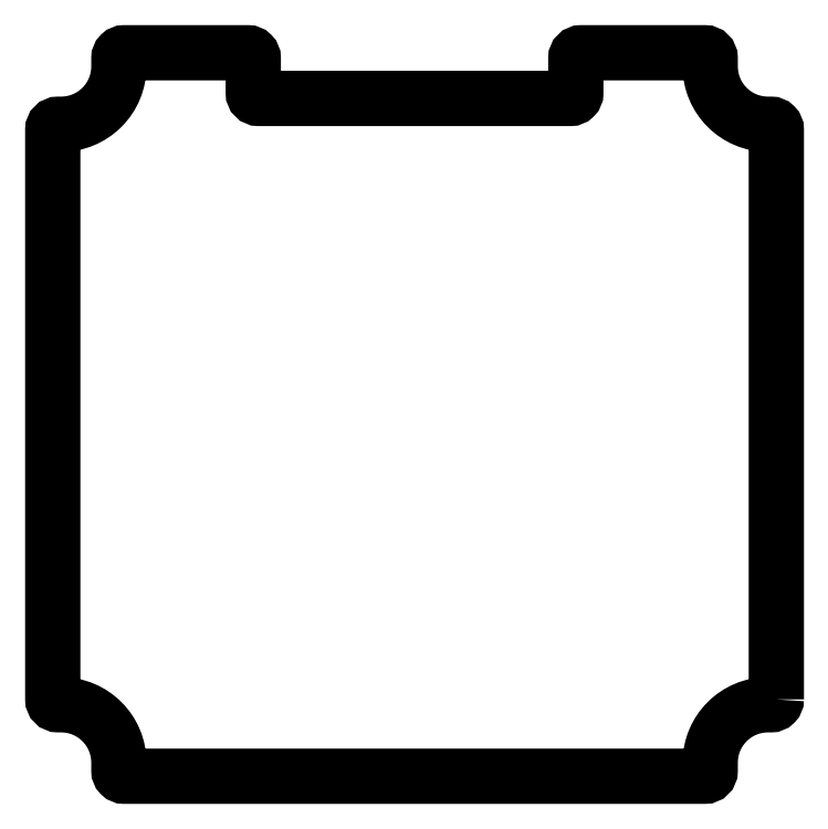
<metadata>
{"format":"dxf","ext":"dxf","renderer":"ezdxf+matplotlib","layout":"modelspace","background":"white","min_lineweight":24,"dpi":150}
</metadata>
<code>
0
SECTION
2
ENTITIES
0
LWPOLYLINE
8
0
90
32
70
1
43
0
10
-60.4
20
-351
10
-60.4
20
-139
42
0.4142
10
-62.4
20
-137
10
-63.5
20
-137
42
-0.4142
10
-85
20
-115.5
10
-85
20
-112.4
42
0.4142
10
-87
20
-110.4
10
-133
20
-110.4
42
0.4142
10
-135
20
-112.4
10
-135
20
-125.4
42
-0.4142
10
-137
20
-127.4
10
-253
20
-127.4
42
-0.4142
10
-255
20
-125.4
10
-255
20
-112.4
42
0.4142
10
-257
20
-110.4
10
-303
20
-110.4
42
0.4142
10
-305
20
-112.4
10
-305
20
-115.5
42
-0.4142
10
-326.5
20
-137
10
-327.6
20
-137
42
0.4142
10
-329.6
20
-139
10
-329.6
20
-351
42
0.4142
10
-327.6
20
-353
10
-326.5
20
-353
42
-0.4142
10
-305
20
-374.5
10
-305
20
-377.6
42
0.4142
10
-303
20
-379.6
10
-87
20
-379.6
42
0.4142
10
-85
20
-377.6
10
-85
20
-374.5
42
-0.4142
10
-63.5
20
-353
10
-62.4
20
-353
42
0.4142
0
ENDSEC
0
EOF

</code>
